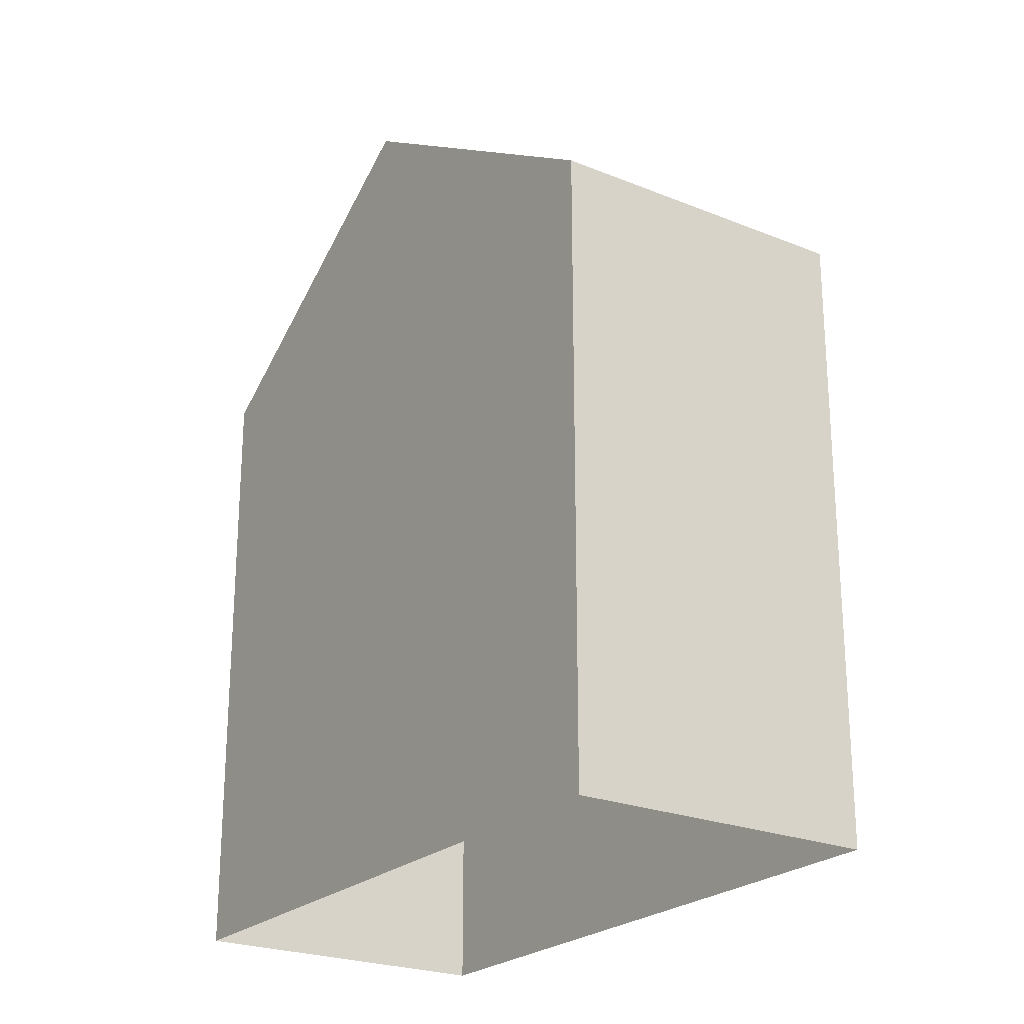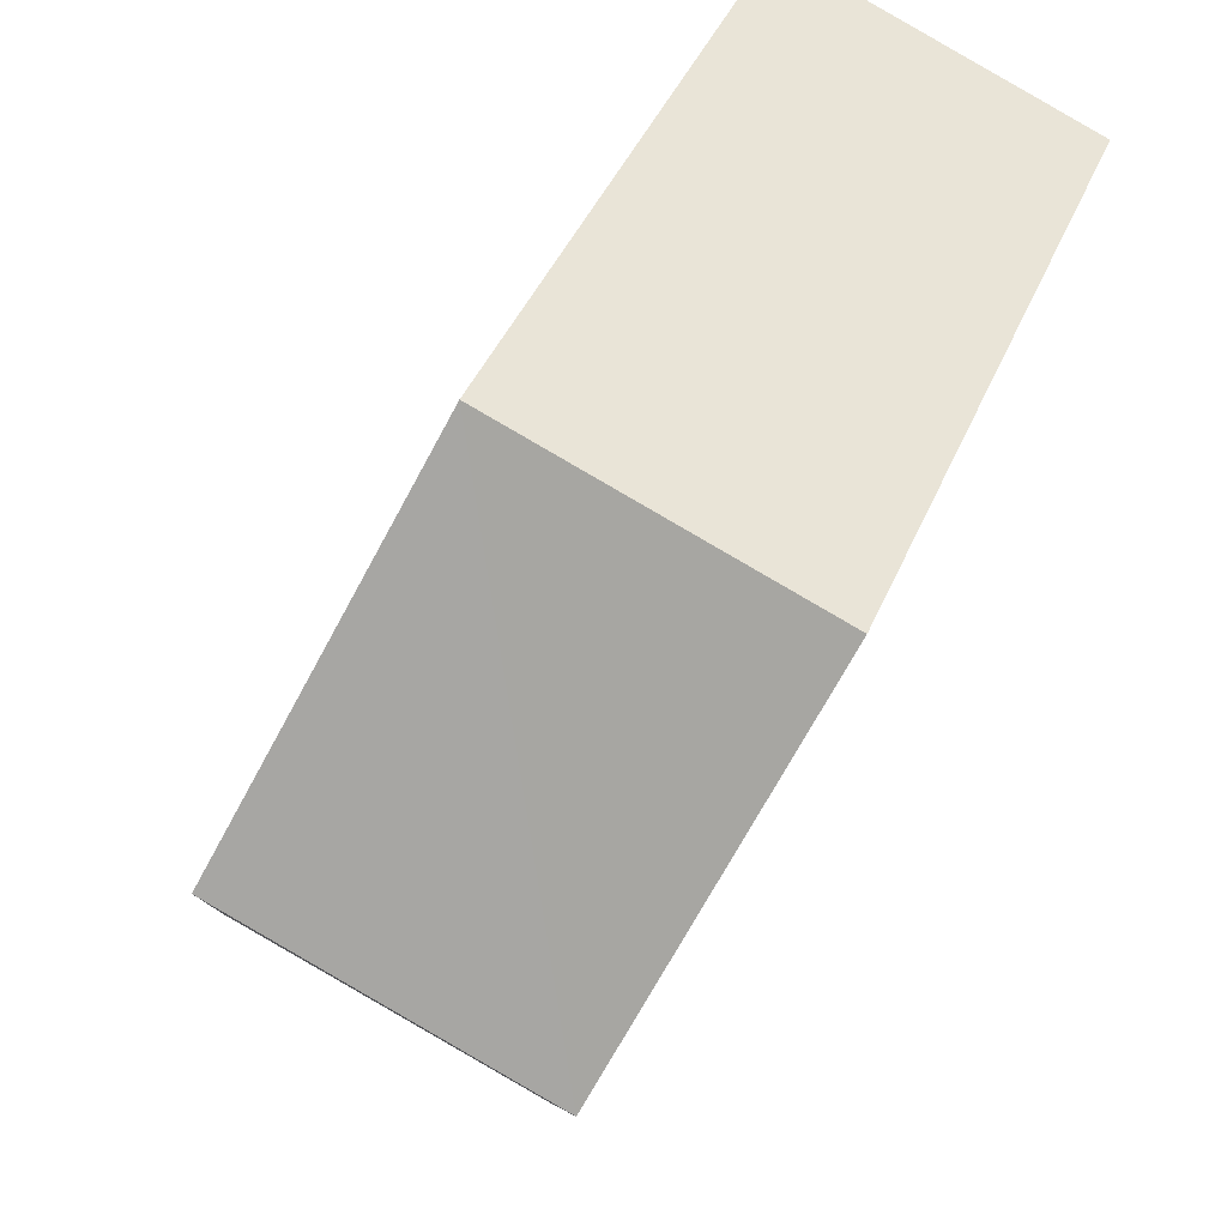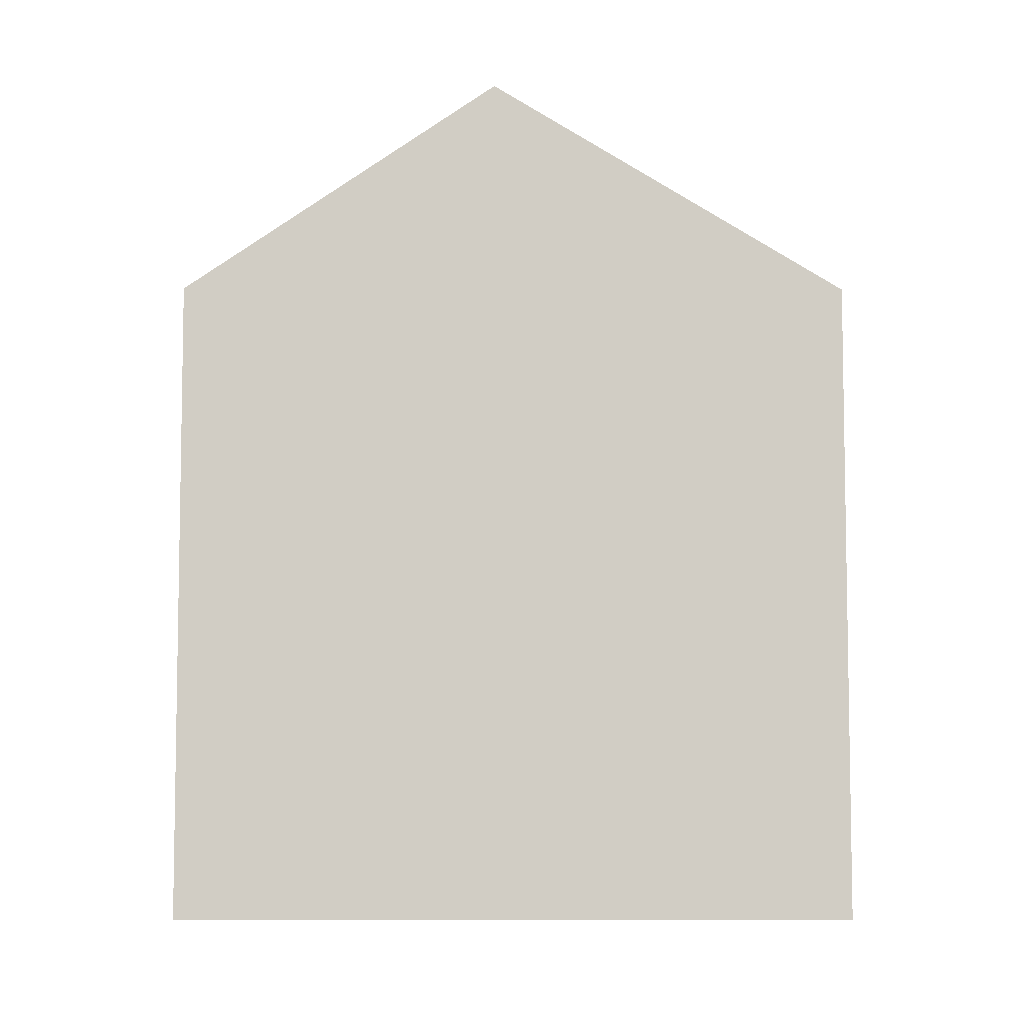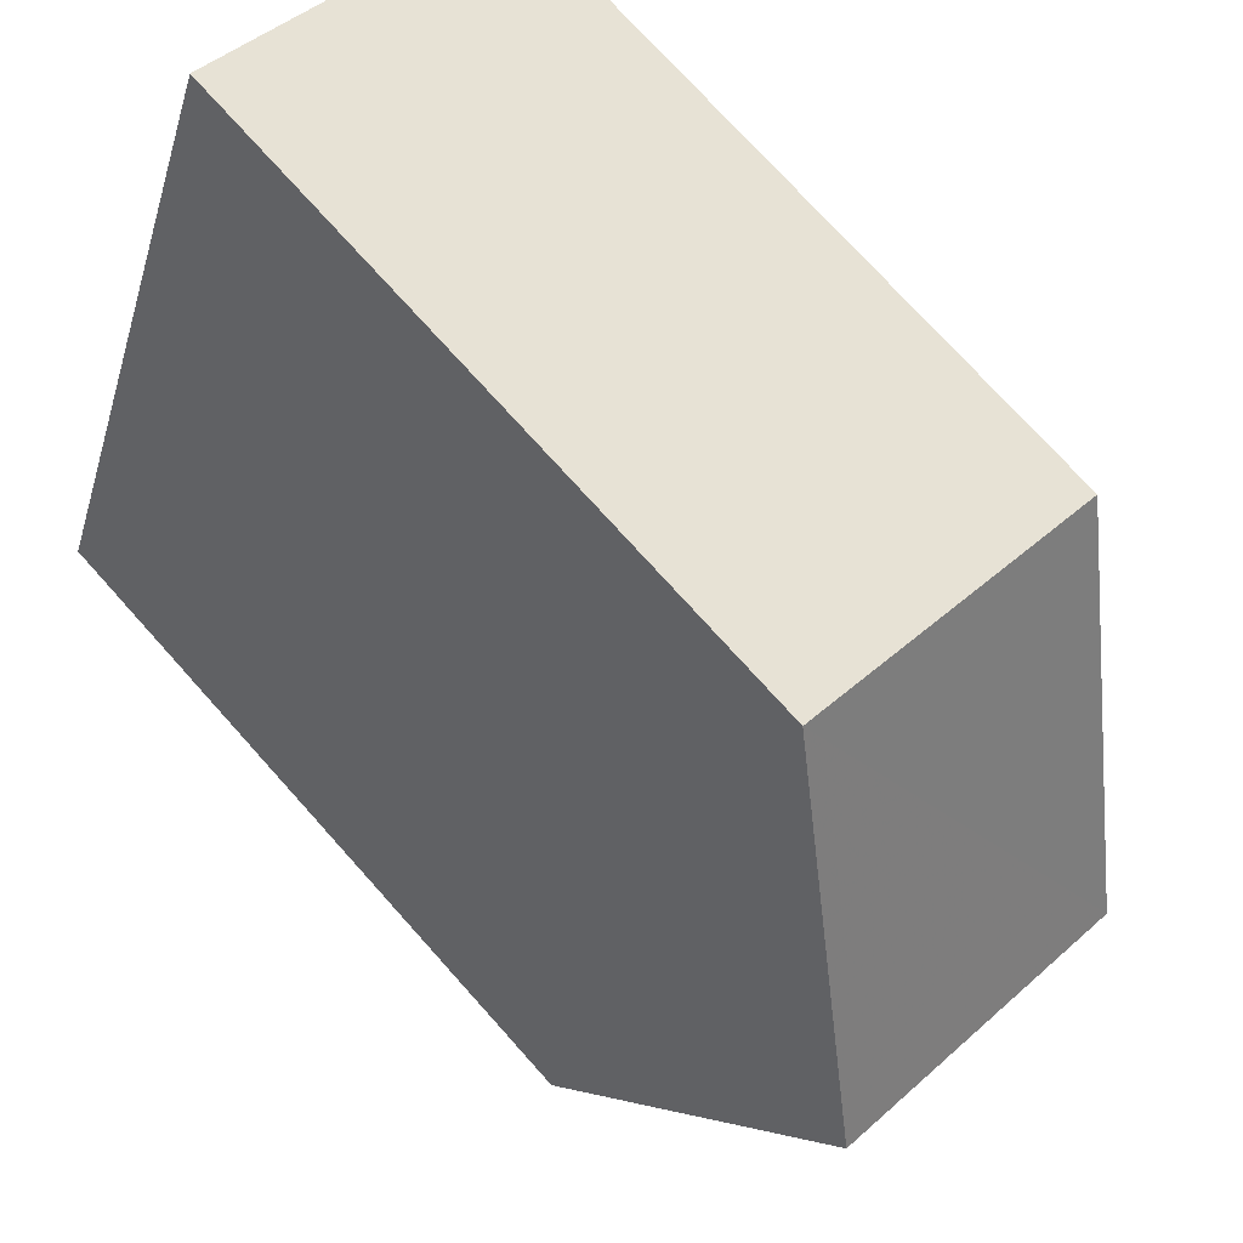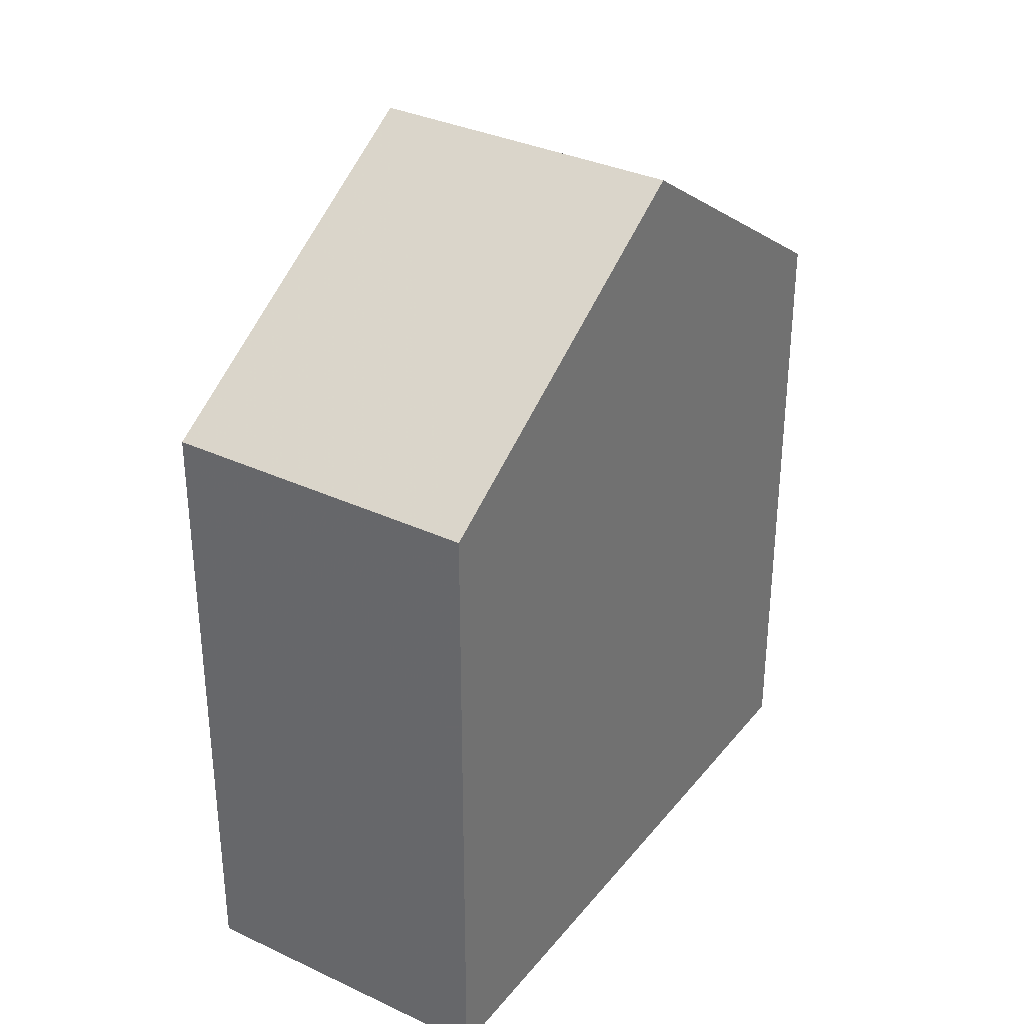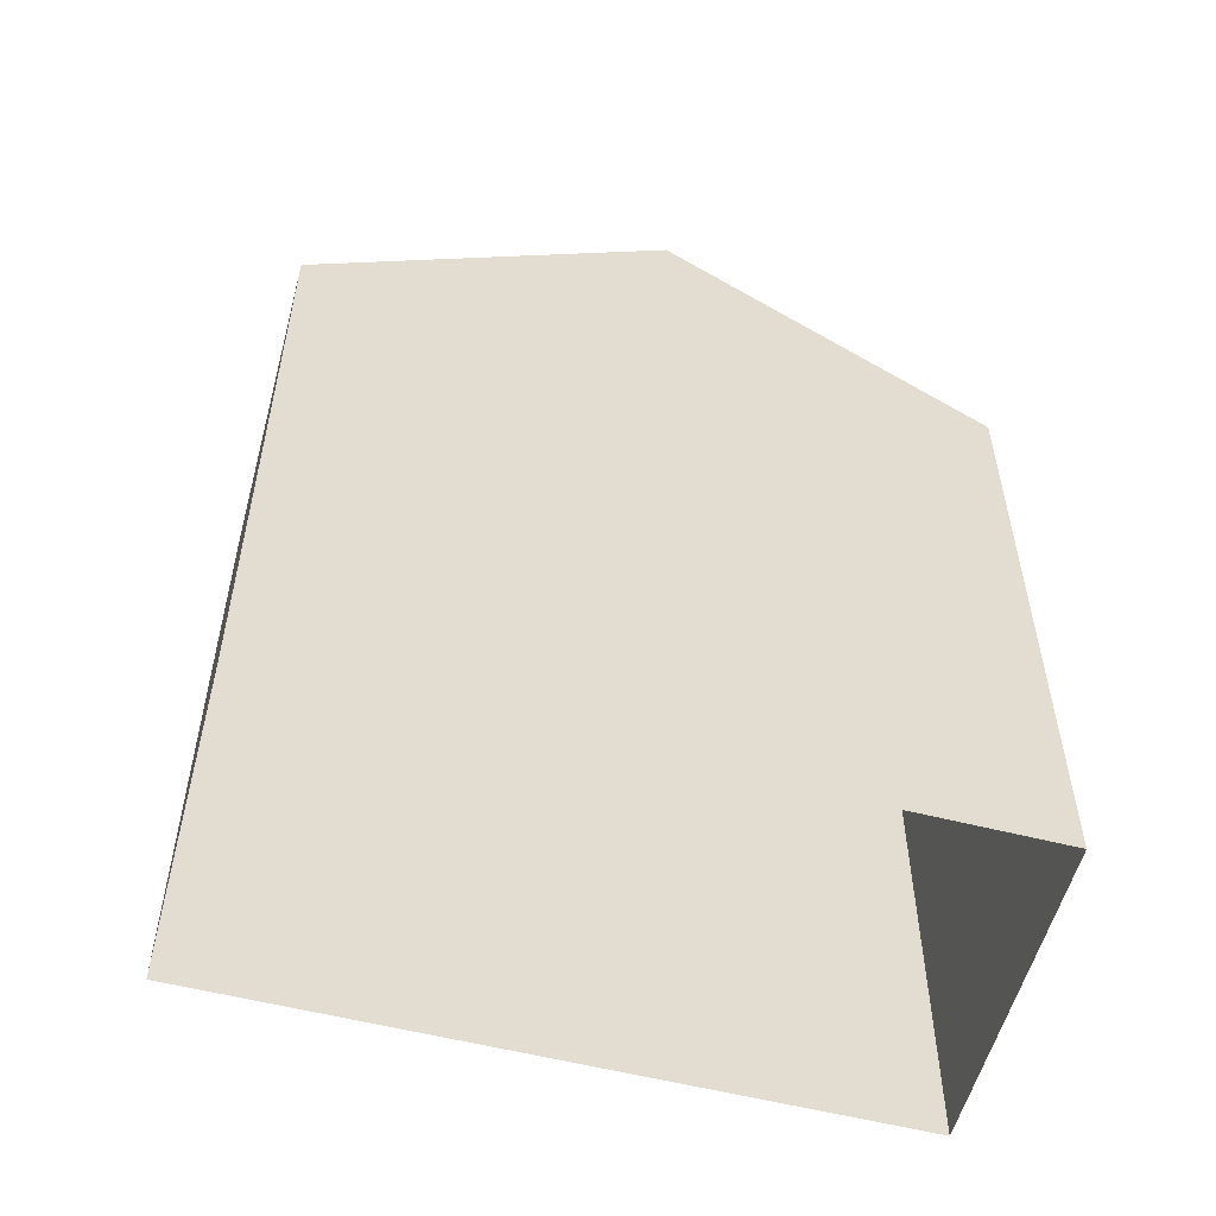
<metadata>
{"format":"obj","ext":"obj","renderer":"f3d","projection":"perspective","resolution":1024,"background":"white","views":[{"elev":-23.6,"azim":124.8,"up":"+Z"},{"elev":43.0,"azim":21.8,"up":"+Y"},{"elev":-6.6,"azim":68.5,"up":"+Z"},{"elev":74.4,"azim":-41.9,"up":"+Y"},{"elev":33.5,"azim":-168.4,"up":"+Z"},{"elev":-55.7,"azim":-126.0,"up":"+Z"}]}
</metadata>
<code>
v -1.166e+04 -3.398e+04 31.33
v -1.166e+04 -3.397e+04 31.33
v -1.166e+04 -3.397e+04 31.33
v -1.166e+04 -3.398e+04 31.33
v -1.166e+04 -3.397e+04 36.83
v -1.166e+04 -3.398e+04 38.68
v -1.166e+04 -3.397e+04 36.83
v -1.166e+04 -3.397e+04 38.68
v -1.166e+04 -3.398e+04 36.83
v -1.166e+04 -3.398e+04 36.83
f 1 2 3
f 4 1 3
f 5 6 7
f 8 6 5
f 6 8 9
f 9 8 10
f 8 5 10
f 6 9 7
f 9 4 3
f 7 9 3
f 10 1 4
f 9 10 4
f 10 2 1
f 10 5 2
f 5 3 2
f 5 7 3

</code>
